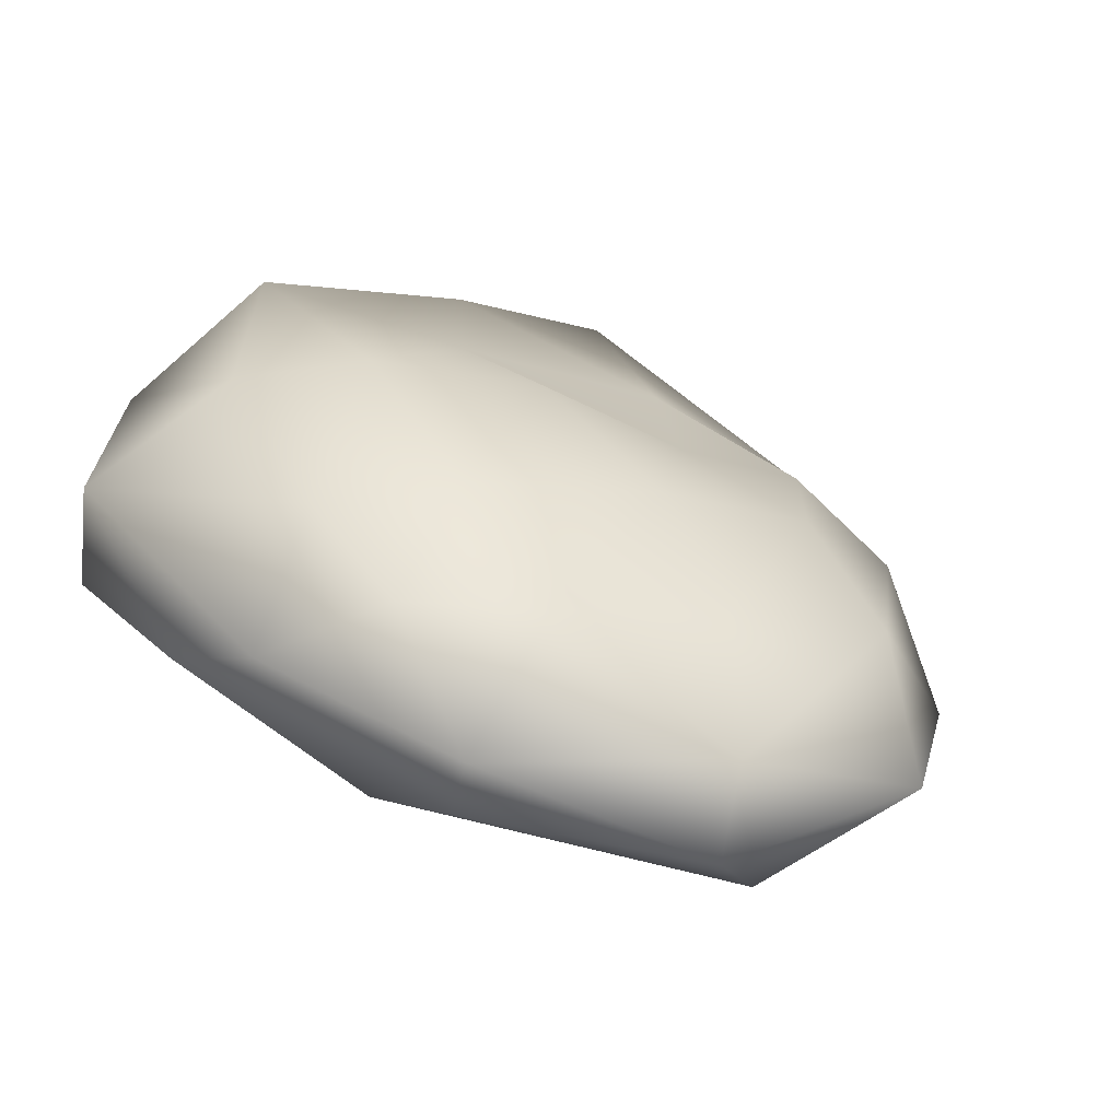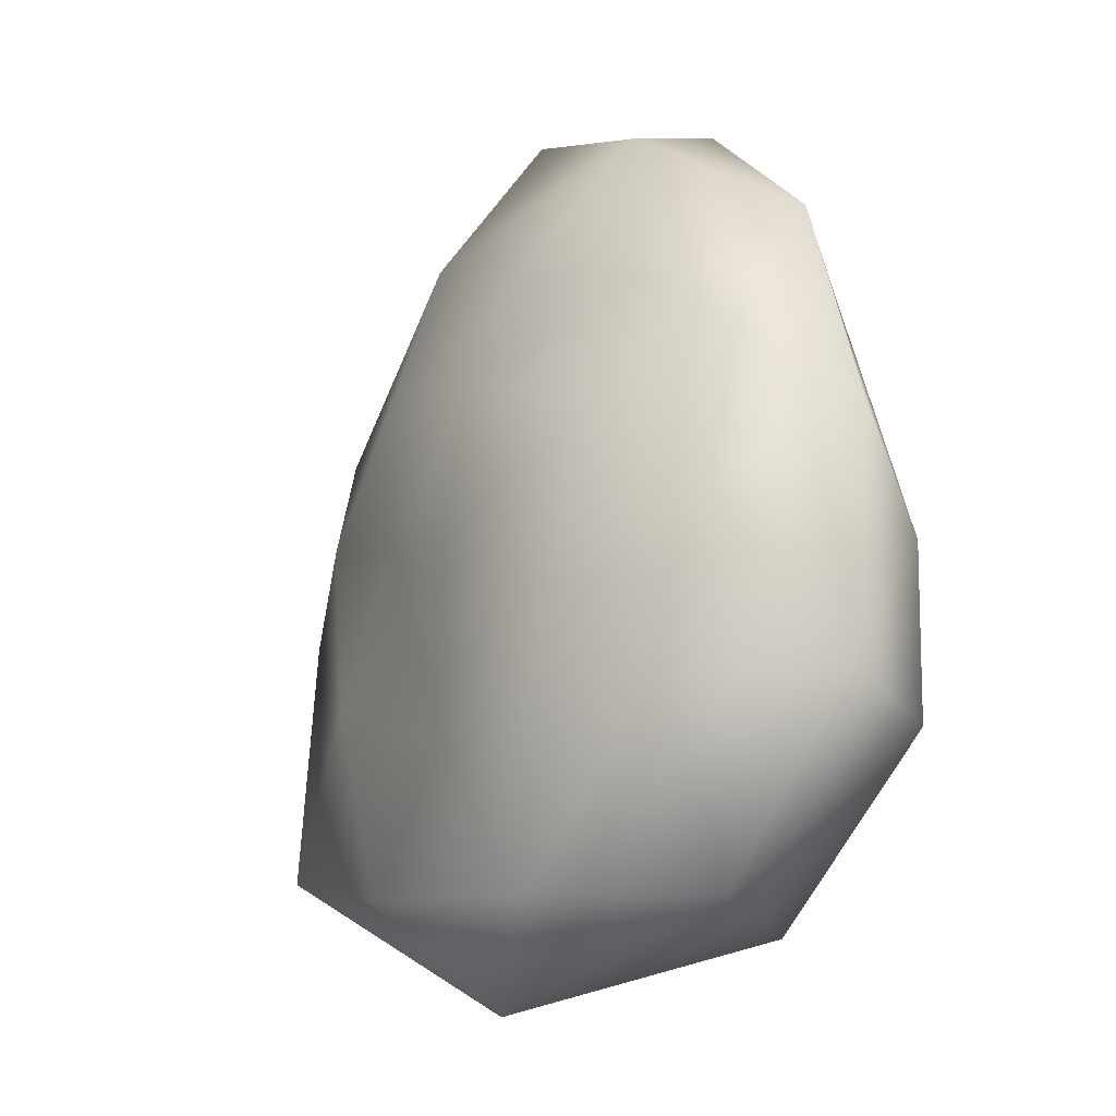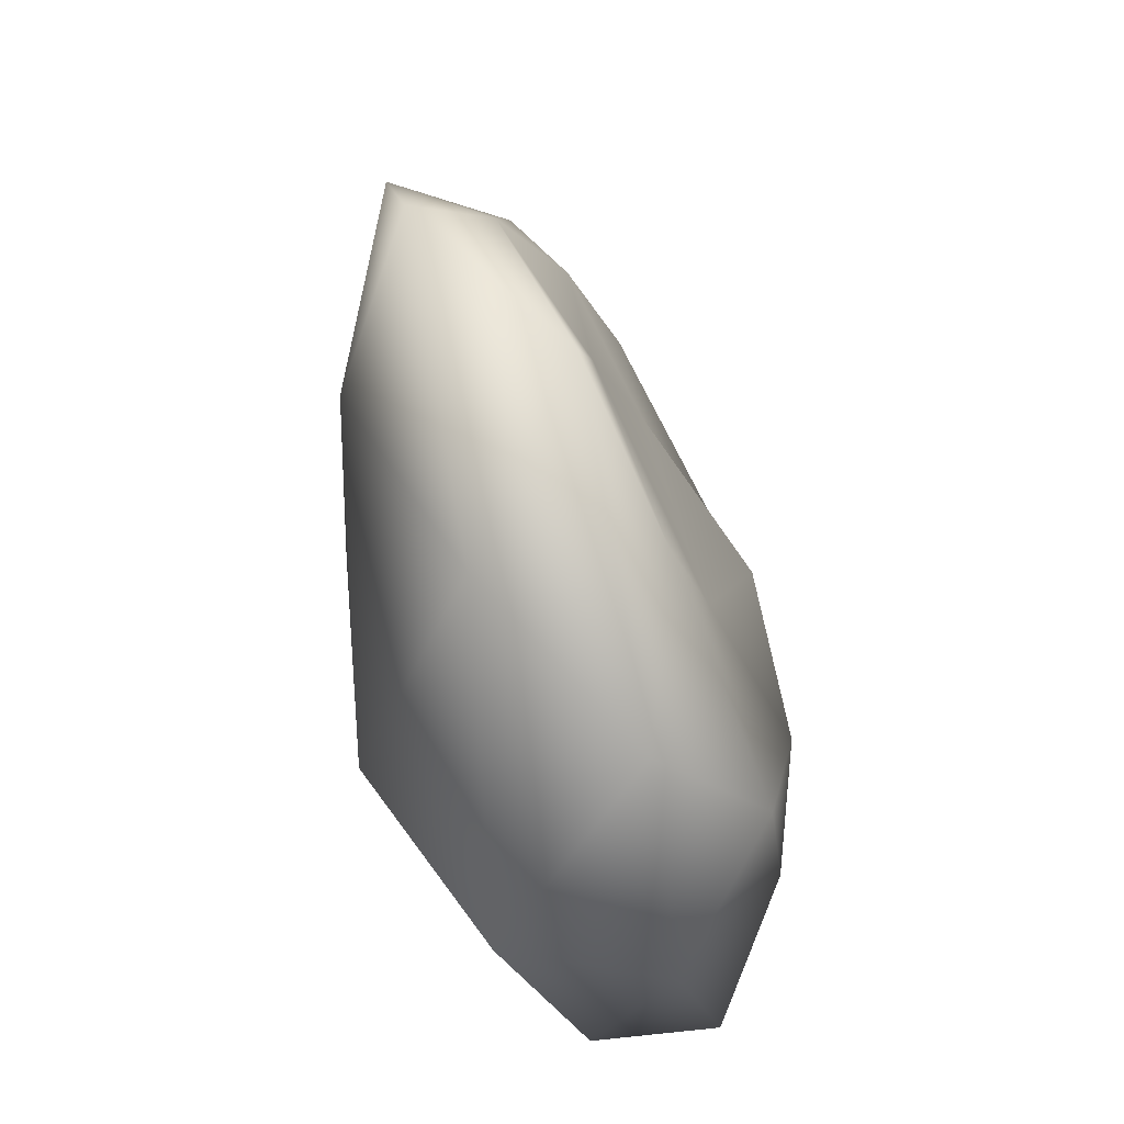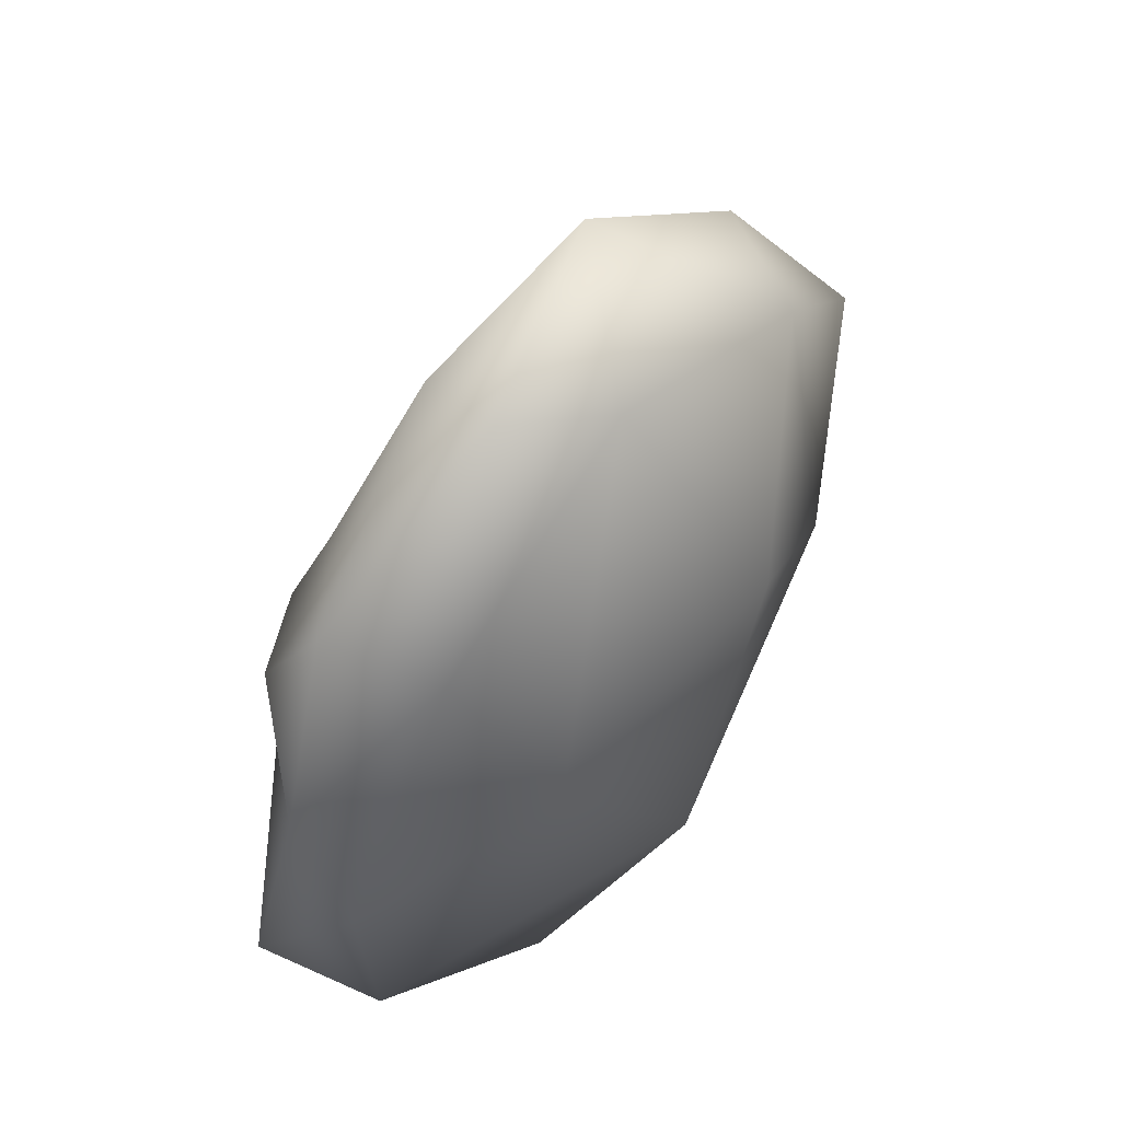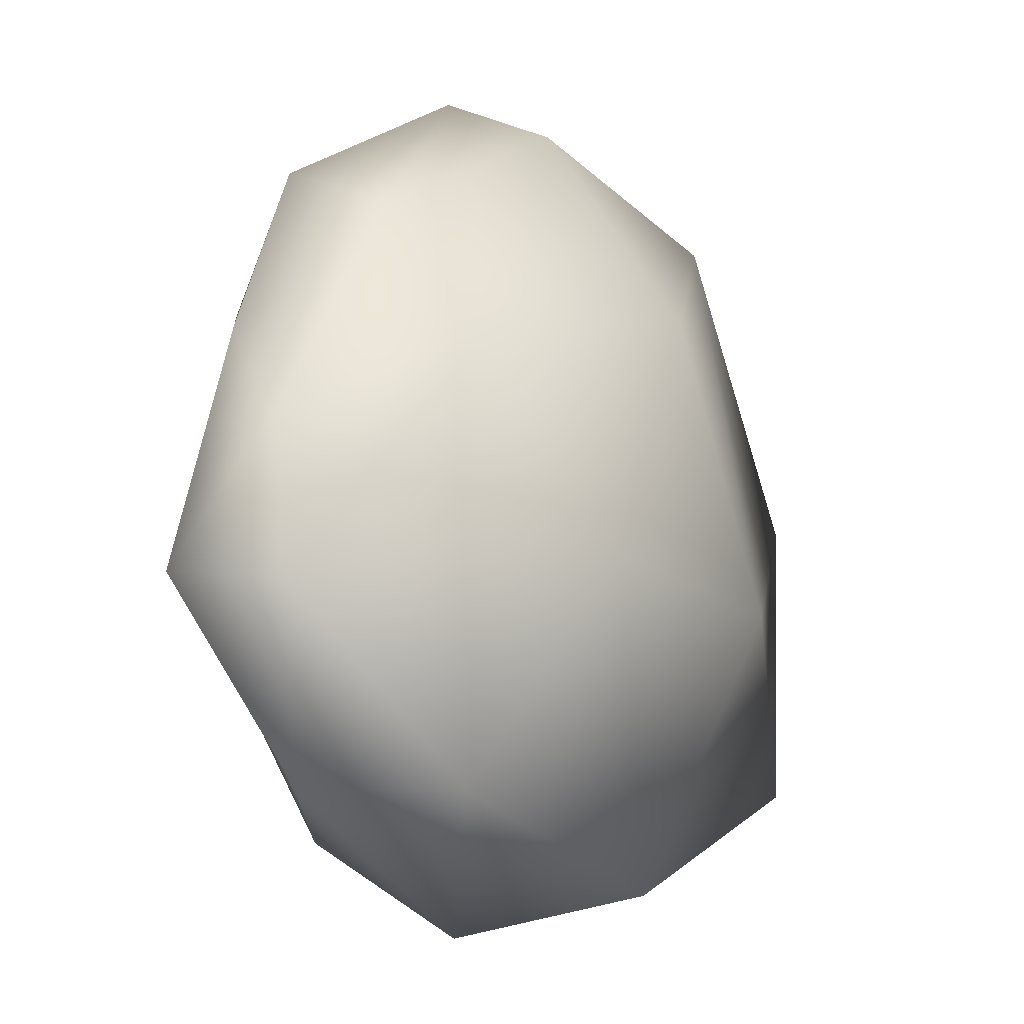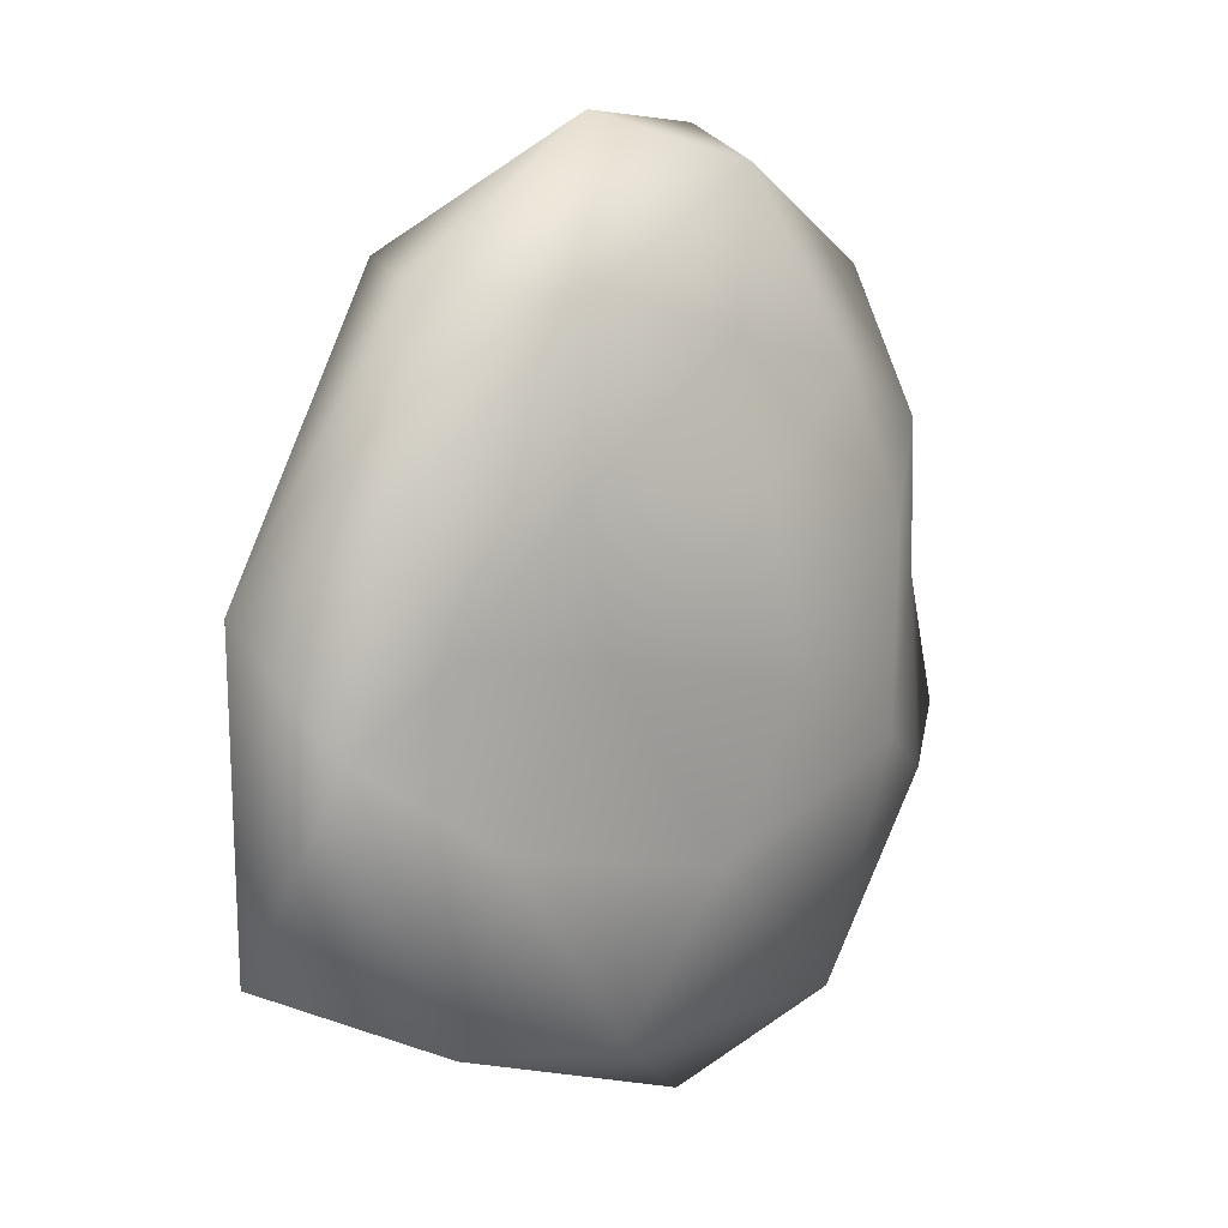
<metadata>
{"format":"obj","ext":"obj","renderer":"f3d","projection":"perspective","resolution":1024,"background":"white","views":[{"elev":36.2,"azim":-41.0,"up":"+Y"},{"elev":-17.0,"azim":-147.3,"up":"+Z"},{"elev":-67.8,"azim":88.5,"up":"+Z"},{"elev":53.5,"azim":-69.6,"up":"+Z"},{"elev":-25.4,"azim":-64.5,"up":"+Z"},{"elev":19.9,"azim":115.7,"up":"+Z"}]}
</metadata>
<code>
o Icosphere
v -0.06588 -0.6495 0.3557
v 0.5934 -0.3141 0.847
v -0.3742 -0.09243 1.05
v -0.9757 0.06108 -0.1869
v -0.4564 -0.2127 -1.023
v 1.15 -0.4426 -0.5866
v 0.02252 0.2052 0.6626
v -0.6866 0.3714 0.3119
v -0.5177 0.4796 -0.5359
v 0.4853 0.1517 -0.9045
v 0.8098 -0.07605 0.1107
v 0.1061 0.4064 -0.1044
v -0.1954 -0.3188 0.9842
v 0.35 -0.5447 0.8349
v 0.1595 -0.102 1.163
v 1.008 -0.5326 0.1977
v 0.5919 -0.6148 -0.2429
v -0.6508 -0.3519 0.1225
v -0.7105 -0.09899 0.5302
v -0.315 -0.5607 -0.4093
v -0.9531 0.02631 -0.6145
v 0.4761 -0.2806 -1.046
v 0.8616 -0.2246 0.4103
v 0.9979 -0.2538 -0.09266
v -0.263 0.1116 0.9934
v 0.4049 0.02132 0.811
v -0.9356 0.2168 0.1052
v -0.7727 0.1735 0.6573
v -0.5466 0.2129 -0.9834
v -0.9543 0.354 -0.5378
v 0.897 -0.0596 -0.7907
v 0.1267 0.1161 -1.204
v 0.5391 0.06834 0.4091
v -0.3988 0.3138 0.5075
v -0.6285 0.4042 -0.07801
v -0.1143 0.4051 -0.9733
v 0.7333 -0.01528 -0.3611
v 0.1022 0.3181 0.3376
v 0.4708 0.1176 0.01612
v -0.3583 0.463 0.1557
v -0.2397 0.5069 -0.3458
v 0.204 0.269 -0.5523
f 1 14 13
f 2 14 16
f 1 13 18
f 1 18 20
f 1 20 17
f 2 16 23
f 3 15 25
f 4 19 27
f 5 21 29
f 6 22 31
f 2 23 26
f 3 25 28
f 4 27 30
f 5 29 32
f 6 31 24
f 7 33 38
f 8 34 40
f 9 35 41
f 10 36 42
f 11 37 39
f 39 42 12
f 39 37 42
f 37 10 42
f 42 41 12
f 42 36 41
f 36 9 41
f 41 40 12
f 41 35 40
f 35 8 40
f 40 38 12
f 40 34 38
f 34 7 38
f 38 39 12
f 38 33 39
f 33 11 39
f 24 37 11
f 24 31 37
f 31 10 37
f 32 36 10
f 32 29 36
f 29 9 36
f 30 35 9
f 30 27 35
f 27 8 35
f 28 34 8
f 28 25 34
f 25 7 34
f 26 33 7
f 26 23 33
f 23 11 33
f 31 32 10
f 31 22 32
f 22 5 32
f 29 30 9
f 29 21 30
f 21 4 30
f 27 28 8
f 27 19 28
f 19 3 28
f 25 26 7
f 25 15 26
f 15 2 26
f 23 24 11
f 23 16 24
f 16 6 24
f 17 22 6
f 17 20 22
f 20 5 22
f 20 21 5
f 20 18 21
f 18 4 21
f 18 19 4
f 18 13 19
f 13 3 19
f 16 17 6
f 16 14 17
f 14 1 17
f 13 15 3
f 13 14 15
f 14 2 15

</code>
